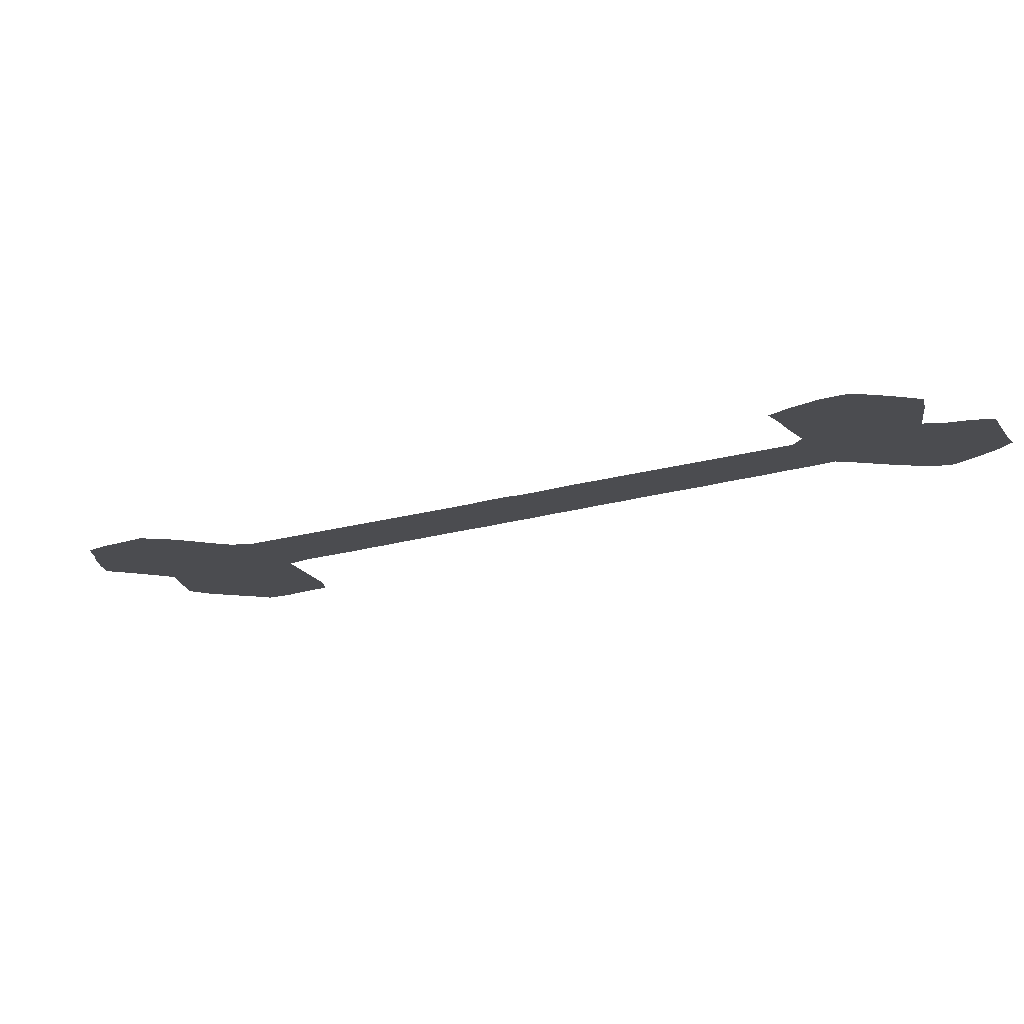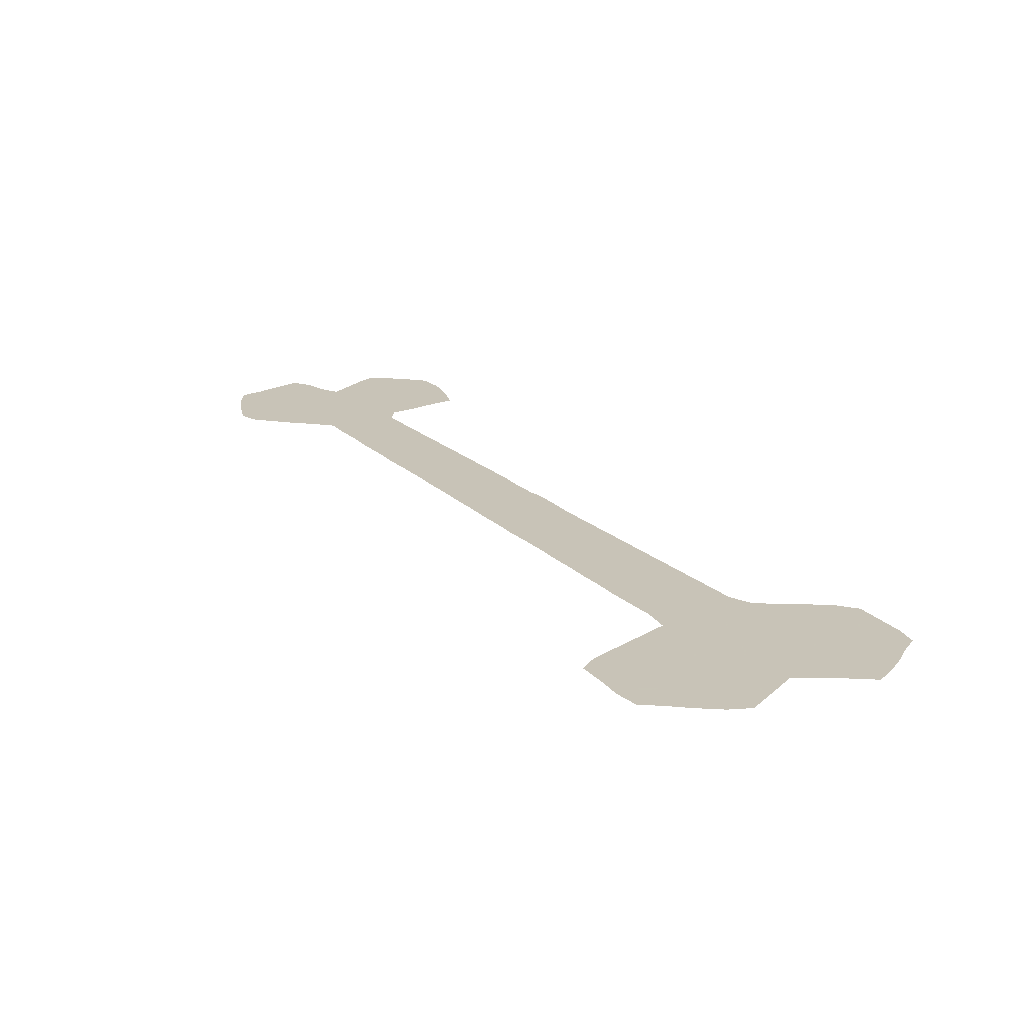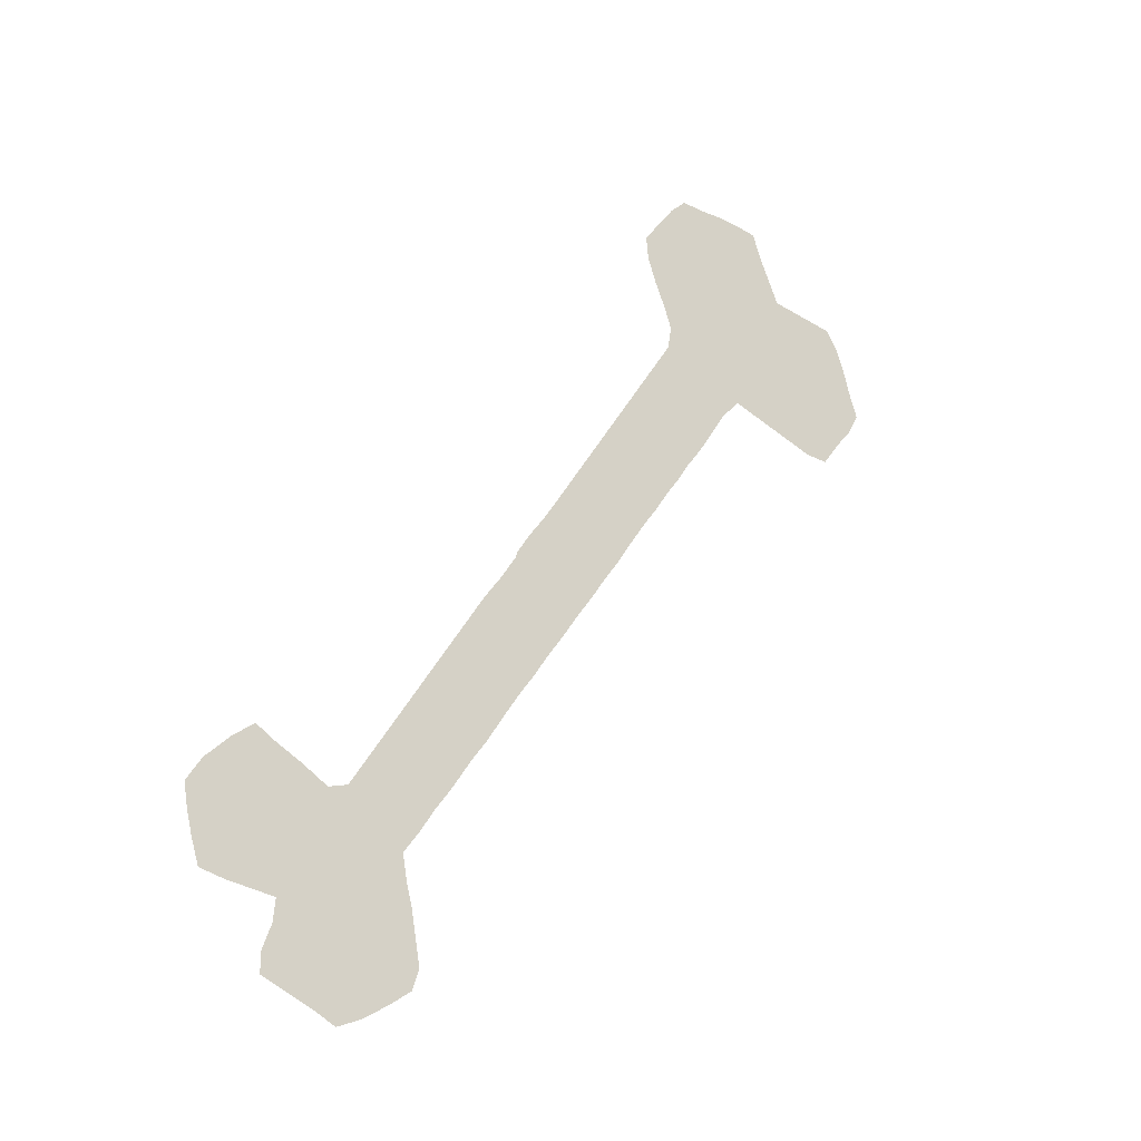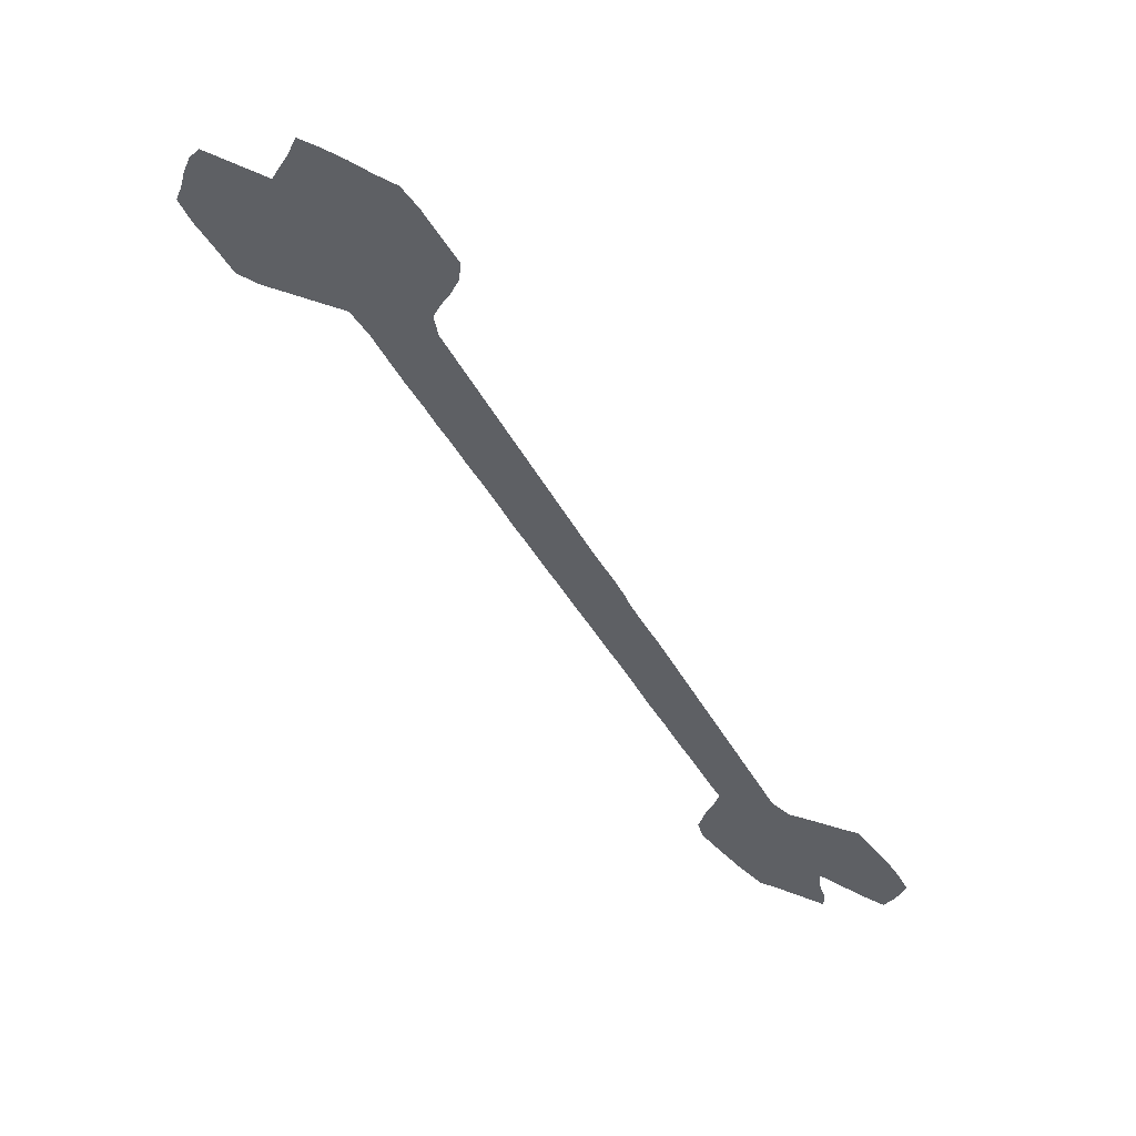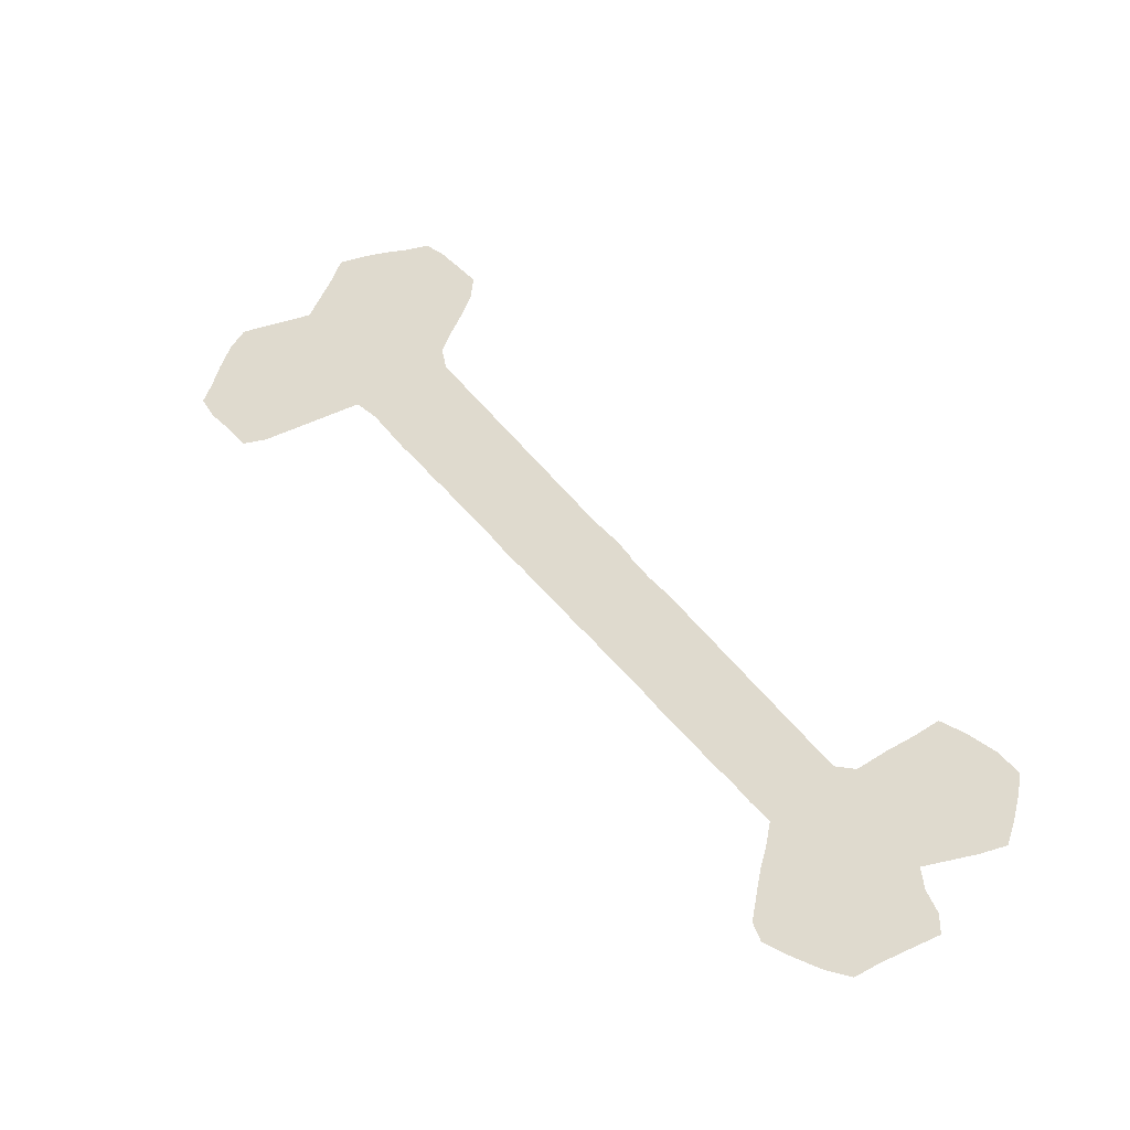
<metadata>
{"format":"obj","ext":"obj","renderer":"f3d","projection":"perspective","resolution":1024,"background":"white","views":[{"elev":-15.2,"azim":-88.4,"up":"+Z"},{"elev":19.8,"azim":115.8,"up":"+Z"},{"elev":-26.8,"azim":-38.6,"up":"+Y"},{"elev":60.8,"azim":-150.2,"up":"+Y"},{"elev":-40.1,"azim":-165.5,"up":"+Y"}]}
</metadata>
<code>
v 0.3417 0.5 0
v 0.356 0.5226 0
v 0.3741 0.5476 0
v 0.3874 0.5681 0
v 0.4034 0.5934 0
v 0.4191 0.6179 0
v 0.435 0.643 0
v 0.453 0.6712 0
v 0.4702 0.6983 0
v 0.4865 0.7239 0
v 0.5026 0.7492 0
v 0.5187 0.7744 0
v 0.5367 0.8027 0
v 0.5413 0.828 0
v 0.533 0.851 0
v 0.5217 0.8761 0
v 0.5115 0.9037 0
v 0.5092 0.9289 0
v 0.5259 0.9518 0
v 0.5459 0.9794 0
v 0.5642 0.9977 0
v 0.5895 0.9977 0
v 0.6147 1 0
v 0.6399 1 0
v 0.6651 0.9977 0
v 0.6753 0.9701 0
v 0.6868 0.945 0
v 0.6973 0.922 0
v 0.7227 0.9197 0
v 0.7454 0.9176 0
v 0.7729 0.9151 0
v 0.7867 0.8945 0
v 0.7967 0.8666 0
v 0.8036 0.8414 0
v 0.8119 0.8188 0
v 0.7982 0.7936 0
v 0.7794 0.7708 0
v 0.7592 0.7431 0
v 0.7339 0.7431 0
v 0.7091 0.7499 0
v 0.6853 0.7564 0
v 0.6605 0.7631 0
v 0.633 0.7706 0
v 0.6124 0.7477 0
v 0.5946 0.7197 0
v 0.5788 0.6951 0
v 0.5605 0.6699 0
v 0.5472 0.6488 0
v 0.5324 0.6284 0
v 0.5164 0.6038 0
v 0.4985 0.5787 0
v 0.4819 0.5535 0
v 0.4664 0.5288 0
v 0.4486 0.5038 0
v 0.4316 0.4778 0
v 0.4136 0.4526 0
v 0.3971 0.4272 0
v 0.3792 0.4021 0
v 0.3632 0.3775 0
v 0.3454 0.3525 0
v 0.3268 0.3243 0
v 0.3096 0.297 0
v 0.2911 0.2714 0
v 0.2714 0.241 0
v 0.2525 0.2148 0
v 0.2367 0.19 0
v 0.2202 0.1674 0
v 0.2253 0.1399 0
v 0.231 0.1193 0
v 0.2358 0.09426 0
v 0.2408 0.06651 0
v 0.2339 0.04587 0
v 0.2111 0.02921 0
v 0.1835 0.01147 0
v 0.1583 0 0
v 0.1357 0.01035 0
v 0.1103 0.01975 0
v 0.08257 0.02982 0
v 0.08257 0.05046 0
v 0.09174 0.07569 0
v 0.09404 0.09862 0
v 0.06835 0.101 0
v 0.04358 0.1032 0
v 0.01835 0.1078 0
v 0.01003 0.1332 0
v 0.004003 0.1565 0
v 0 0.1789 0
v 0.01605 0.2041 0
v 0.04128 0.2294 0
v 0.06422 0.2477 0
v 0.0868 0.2353 0
v 0.112 0.2238 0
v 0.1399 0.2087 0
v 0.1605 0.2156 0
v 0.1753 0.2388 0
v 0.1926 0.2659 0
v 0.2107 0.2944 0
v 0.2267 0.3196 0
v 0.2427 0.3448 0
v 0.257 0.3671 0
v 0.2718 0.3904 0
v 0.2876 0.4152 0
v 0.3036 0.4405 0
v 0.3217 0.4655 0
v 0.3394 0.4931 0
v 0.02582 0.1777 0
v 0.6462 0.9744 0
v 0.5652 0.9672 0
v 0.7878 0.8196 0
v 0.5353 0.9241 0
v 0.6048 0.9479 0
v 0.5954 0.9196 0
v 0.6138 0.8915 0
v 0.2995 0.3657 0
v 0.316 0.3833 0
v 0.06327 0.2172 0
v 0.5088 0.6743 0
v 0.4428 0.5733 0
v 0.3323 0.4068 0
v 0.3662 0.4489 0
v 0.3493 0.431 0
v 0.1032 0.1638 0
v 0.1232 0.1502 0
v 0.03997 0.1542 0
v 0.0756 0.1657 0
v 0.03586 0.1267 0
v 0.2402 0.2669 0
v 0.2048 0.2165 0
v 0.1623 0.1167 0
v 0.1886 0.1696 0
v 0.5586 0.7486 0
v 0.7069 0.8364 0
v 0.687 0.8408 0
v 0.7284 0.8009 0
v 0.7594 0.8981 0
v 0.274 0.3174 0
v 0.4263 0.5482 0
v 0.4757 0.6239 0
v 0.4592 0.5987 0
v 0.377 0.4731 0
v 0.104 0.04881 0
v 0.1528 0.06134 0
v 0.2572 0.2923 0
v 0.1799 0.1941 0
v 0.7535 0.7703 0
v 0.7495 0.7981 0
v 0.6659 0.8491 0
v 0.5894 0.7958 0
v 0.5252 0.6995 0
v 0.542 0.7244 0
v 0.2893 0.3421 0
v 0.3925 0.4981 0
v 0.4922 0.6492 0
v 0.13 0.04251 0
v 0.2151 0.06407 0
v 0.1625 0.09042 0
v 0.2231 0.2417 0
v 0.5754 0.772 0
v 0.4093 0.523 0
v 0.5787 0.9424 0
v 0.5654 0.9148 0
v 0.3651 0.4959 0
v 0.5697 0.878 0
v 0.2647 0.3416 0
v 0.6463 0.9259 0
v 0.2945 0.3903 0
v 0.5692 0.7222 0
v 0.107 0.1913 0
v 0.06093 0.1329 0
v 0.2098 0.1917 0
v 0.1713 0.1454 0
v 0.1861 0.128 0
v 0.2472 0.2419 0
v 0.7302 0.8695 0
v 0.1733 0.04494 0
v 0.349 0.465 0
v 0.1317 0.1036 0
v 0.7645 0.8239 0
v 0.3546 0.4018 0
v 0.311 0.4134 0
v 0.4318 0.5973 0
v 0.663 0.899 0
v 0.6054 0.8418 0
v 0.5815 0.8457 0
v 0.1856 0.07277 0
v 0.498 0.7002 0
v 0.7051 0.7948 0
v 0.3375 0.3771 0
v 0.1297 0.1787 0
v 0.08977 0.1336 0
v 0.08432 0.2022 0
v 0.05574 0.1848 0
v 0.1555 0.1656 0
v 0.6973 0.8831 0
v 0.7517 0.8497 0
v 0.1201 0.07362 0
v 0.6481 0.8103 0
v 0.6768 0.8009 0
v 0.624 0.8258 0
v 0.1868 0.1029 0
v 0.7276 0.7742 0
v 0.2824 0.2934 0
v 0.4531 0.5492 0
v 0.4161 0.5724 0
v 0.4647 0.648 0
v 0.4696 0.5744 0
v 0.448 0.6225 0
v 0.4865 0.5997 0
v 0.3284 0.4385 0
v 0.3878 0.4492 0
v 0.3716 0.4252 0
v 0.2492 0.3176 0
v 0.233 0.2921 0
v 0.2646 0.2671 0
v 0.184 0.2206 0
v 0.5975 0.8669 0
v 0.5347 0.6728 0
v 0.5313 0.7506 0
v 0.5145 0.7254 0
v 0.5519 0.6969 0
v 0.3002 0.32 0
v 0.3168 0.3505 0
v 0.2793 0.3665 0
v 0.4031 0.4742 0
v 0.503 0.6244 0
v 0.5188 0.6491 0
v 0.4813 0.6746 0
v 0.2165 0.2669 0
v 0.229 0.2159 0
v 0.2003 0.2426 0
v 0.5629 0.7938 0
v 0.5858 0.747 0
v 0.547 0.774 0
v 0.4366 0.5244 0
v 0.3994 0.5471 0
v 0.3828 0.5218 0
v 0.4195 0.499 0
v 0.6314 0.9502 0
v 0.5872 0.9713 0
v 0.6161 0.9761 0
v 0.6857 0.9058 0
v 0.5885 0.8931 0
v 0.1152 0.1232 0
v 0.6805 0.7797 0
v 0.7413 0.824 0
v 0.7628 0.8749 0
v 0.7321 0.8934 0
v 0.1537 0.1911 0
v 0.7727 0.7956 0
v 0.04008 0.2027 0
v 0.6933 0.818 0
v 0.6522 0.7874 0
v 0.5673 0.819 0
v 0.6452 0.8365 0
v 0.1546 0.02921 0
v 0.6037 0.7725 0
v 0.7021 0.7715 0
v 0.5521 0.9455 0
v 0.5421 0.8965 0
v 0.6202 0.9232 0
v 0.2 0.1472 0
v 0.6843 0.8621 0
v 0.6402 0.8813 0
v 0.2099 0.0936 0
v 0.5978 0.8191 0
v 0.6585 0.95 0
v 0.6713 0.9257 0
v 0.6362 0.904 0
v 0.5456 0.8713 0
v 0.1433 0.1343 0
v 0.7075 0.9034 0
v 0.7067 0.8585 0
v 0.7175 0.819 0
v 0.7273 0.844 0
v 0.2072 0.1208 0
v 0.6689 0.825 0
v 0.5579 0.8484 0
v 0.6208 0.7969 0
v 0.6477 0.86 0
v 0.6668 0.8747 0
v 0.6238 0.8578 0
v 0.1416 0.0822 0
v 0.1941 0.04434 0
v 0.7777 0.8473 0
f 86 106 87
f 24 107 25
f 20 108 21
f 108 160 239
f 1 105 162
f 34 109 35
f 17 110 18
f 161 112 160
f 163 242 161
f 107 266 26
f 164 100 99
f 32 246 33
f 30 135 31
f 115 166 114
f 89 116 90
f 119 180 115
f 71 155 72
f 167 46 45
f 83 169 126
f 66 170 67
f 172 171 129
f 64 173 65
f 194 272 174
f 204 137 118
f 118 206 139
f 139 208 138
f 209 176 104
f 210 140 120
f 77 141 78
f 58 211 179
f 83 126 84
f 136 212 143
f 214 143 127
f 176 105 104
f 128 215 144
f 37 249 145
f 249 178 146
f 37 145 38
f 180 103 102
f 58 179 59
f 5 181 6
f 216 183 281
f 117 217 149
f 218 150 131
f 149 220 150
f 221 151 136
f 114 223 151
f 140 224 152
f 138 225 153
f 227 153 117
f 74 175 255
f 74 255 75
f 200 156 185
f 127 228 157
f 157 230 128
f 231 158 148
f 233 131 158
f 235 159 137
f 152 237 159
f 9 186 10
f 106 88 87
f 107 26 25
f 23 240 24
f 108 239 21
f 19 258 20
f 109 36 35
f 110 19 18
f 16 259 17
f 240 238 107
f 21 239 22
f 24 240 107
f 165 267 266
f 239 160 111
f 22 240 23
f 260 268 165
f 135 32 31
f 135 246 32
f 222 115 114
f 116 91 90
f 88 250 89
f 188 119 115
f 209 104 103
f 57 211 58
f 122 189 168
f 59 188 60
f 155 73 72
f 190 122 125
f 166 102 101
f 124 192 106
f 192 191 116
f 191 168 92
f 85 124 86
f 86 124 106
f 193 189 123
f 177 243 81
f 171 130 193
f 198 244 187
f 195 245 178
f 246 174 195
f 29 271 247
f 118 137 203
f 181 118 139
f 207 139 138
f 120 176 121
f 120 140 176
f 141 79 78
f 141 154 196
f 76 154 77
f 126 124 85
f 82 169 83
f 126 85 84
f 202 136 143
f 127 143 213
f 172 129 200
f 170 128 144
f 248 94 93
f 261 130 171
f 67 170 130
f 146 134 201
f 249 146 145
f 249 37 36
f 145 39 38
f 198 197 252
f 13 231 253
f 254 197 276
f 182 194 241
f 186 117 149
f 131 150 167
f 219 149 150
f 136 151 164
f 222 114 151
f 162 140 152
f 205 138 153
f 117 153 226
f 154 142 196
f 77 154 141
f 73 283 74
f 76 255 154
f 255 76 75
f 70 155 71
f 177 81 196
f 110 258 19
f 173 127 157
f 229 157 128
f 256 44 43
f 256 158 232
f 158 131 232
f 137 159 234
f 236 152 159
f 134 187 201
f 145 146 201
f 20 258 108
f 108 258 160
f 16 269 259
f 259 163 161
f 112 113 260
f 190 123 122
f 272 132 274
f 126 169 124
f 169 190 125
f 66 229 170
f 68 67 261
f 172 261 171
f 247 194 174
f 175 185 142
f 179 121 119
f 34 284 109
f 272 262 133
f 253 148 265
f 264 200 185
f 129 177 156
f 260 165 238
f 160 112 111
f 267 28 27
f 165 182 267
f 260 113 268
f 15 269 16
f 168 93 92
f 168 189 93
f 122 123 189
f 81 190 82
f 82 190 169
f 191 91 116
f 106 250 88
f 106 192 250
f 192 125 191
f 191 92 91
f 168 125 122
f 130 144 193
f 248 93 189
f 129 270 177
f 129 171 270
f 28 271 29
f 272 133 132
f 242 112 161
f 245 273 134
f 251 198 187
f 246 195 284
f 284 195 178
f 195 274 245
f 196 81 80
f 141 196 80
f 68 261 275
f 275 172 200
f 133 147 276
f 198 276 197
f 14 253 277
f 277 184 163
f 256 43 278
f 113 281 263
f 182 280 194
f 281 183 199
f 156 177 282
f 282 177 196
f 155 185 283
f 283 185 175
f 69 264 70
f 200 129 156
f 201 187 257
f 39 201 40
f 33 284 34
f 62 221 202
f 62 202 63
f 203 52 206
f 203 53 52
f 4 235 204
f 4 204 5
f 7 207 205
f 7 205 8
f 206 51 208
f 206 52 51
f 6 181 207
f 6 207 7
f 208 50 225
f 208 51 50
f 121 176 209
f 119 121 209
f 56 224 210
f 56 210 57
f 211 121 179
f 211 120 121
f 212 98 213
f 212 99 98
f 213 97 228
f 213 98 97
f 63 202 214
f 63 214 64
f 144 94 248
f 215 95 94
f 144 248 193
f 193 248 189
f 148 256 278
f 184 183 216
f 184 216 163
f 217 47 220
f 217 48 47
f 11 219 218
f 11 218 12
f 10 186 219
f 10 219 11
f 220 46 167
f 220 47 46
f 61 222 221
f 61 221 62
f 60 188 222
f 60 222 61
f 223 100 164
f 223 101 100
f 224 55 237
f 224 56 55
f 225 49 226
f 225 50 49
f 226 48 217
f 226 49 48
f 8 205 227
f 8 227 9
f 228 96 230
f 228 97 96
f 65 173 229
f 65 229 66
f 230 95 215
f 230 96 95
f 13 233 231
f 253 231 148
f 232 44 256
f 232 45 44
f 12 218 233
f 12 233 13
f 234 53 203
f 234 54 53
f 3 236 235
f 3 235 4
f 2 162 236
f 2 236 3
f 237 54 234
f 237 55 54
f 224 140 210
f 238 266 107
f 238 165 266
f 239 111 240
f 240 111 238
f 22 239 240
f 268 182 165
f 267 241 28
f 241 271 28
f 1 162 2
f 222 188 115
f 166 180 102
f 217 117 226
f 206 118 203
f 180 209 103
f 59 179 188
f 57 210 211
f 180 119 209
f 211 210 120
f 228 127 213
f 215 128 230
f 243 190 81
f 243 123 190
f 233 218 131
f 244 42 41
f 245 274 273
f 135 247 246
f 29 247 30
f 30 247 135
f 202 221 136
f 212 164 99
f 5 204 181
f 203 137 234
f 225 138 208
f 207 181 139
f 208 139 206
f 205 207 138
f 176 140 162
f 176 162 105
f 214 202 143
f 64 214 173
f 213 143 212
f 130 170 144
f 144 215 94
f 67 130 261
f 36 109 249
f 39 145 201
f 147 254 276
f 133 276 251
f 133 251 132
f 244 252 42
f 252 43 42
f 13 253 14
f 277 253 184
f 242 216 113
f 15 277 269
f 199 197 254
f 281 199 254
f 191 125 168
f 183 265 199
f 265 148 278
f 219 186 149
f 167 150 220
f 220 149 217
f 218 219 150
f 164 151 223
f 223 166 101
f 221 222 151
f 236 162 152
f 227 205 153
f 9 227 186
f 226 153 225
f 255 142 154
f 175 142 255
f 229 173 157
f 230 157 228
f 170 229 128
f 201 257 40
f 148 158 256
f 257 244 41
f 231 233 158
f 232 167 45
f 204 235 137
f 234 159 237
f 237 152 224
f 235 236 159
f 245 146 178
f 258 161 160
f 17 259 110
f 258 110 161
f 242 113 112
f 242 163 216
f 212 136 164
f 112 260 111
f 272 274 174
f 195 174 274
f 232 131 167
f 169 125 124
f 124 125 192
f 275 261 172
f 273 251 187
f 173 214 127
f 246 247 174
f 194 280 262
f 166 115 180
f 262 147 133
f 263 182 268
f 263 280 182
f 181 204 118
f 253 265 184
f 184 265 183
f 69 275 264
f 264 185 155
f 70 264 155
f 132 251 273
f 186 227 117
f 266 27 26
f 267 27 266
f 111 260 238
f 110 259 161
f 182 241 267
f 268 113 263
f 269 163 259
f 188 179 119
f 223 114 166
f 270 243 177
f 270 193 123
f 270 123 243
f 270 171 193
f 271 194 247
f 241 194 271
f 194 262 272
f 245 134 146
f 273 187 134
f 246 284 33
f 79 141 80
f 274 132 273
f 68 275 69
f 264 275 200
f 252 278 43
f 192 116 250
f 244 198 252
f 251 276 198
f 250 116 89
f 14 277 15
f 269 277 163
f 265 278 199
f 199 278 197
f 252 197 278
f 279 147 280
f 279 254 147
f 280 147 262
f 263 279 280
f 279 281 254
f 113 216 281
f 263 281 279
f 156 282 142
f 142 282 196
f 155 283 73
f 74 283 175
f 185 156 142
f 249 109 178
f 187 244 257
f 257 41 40
f 284 178 109

</code>
